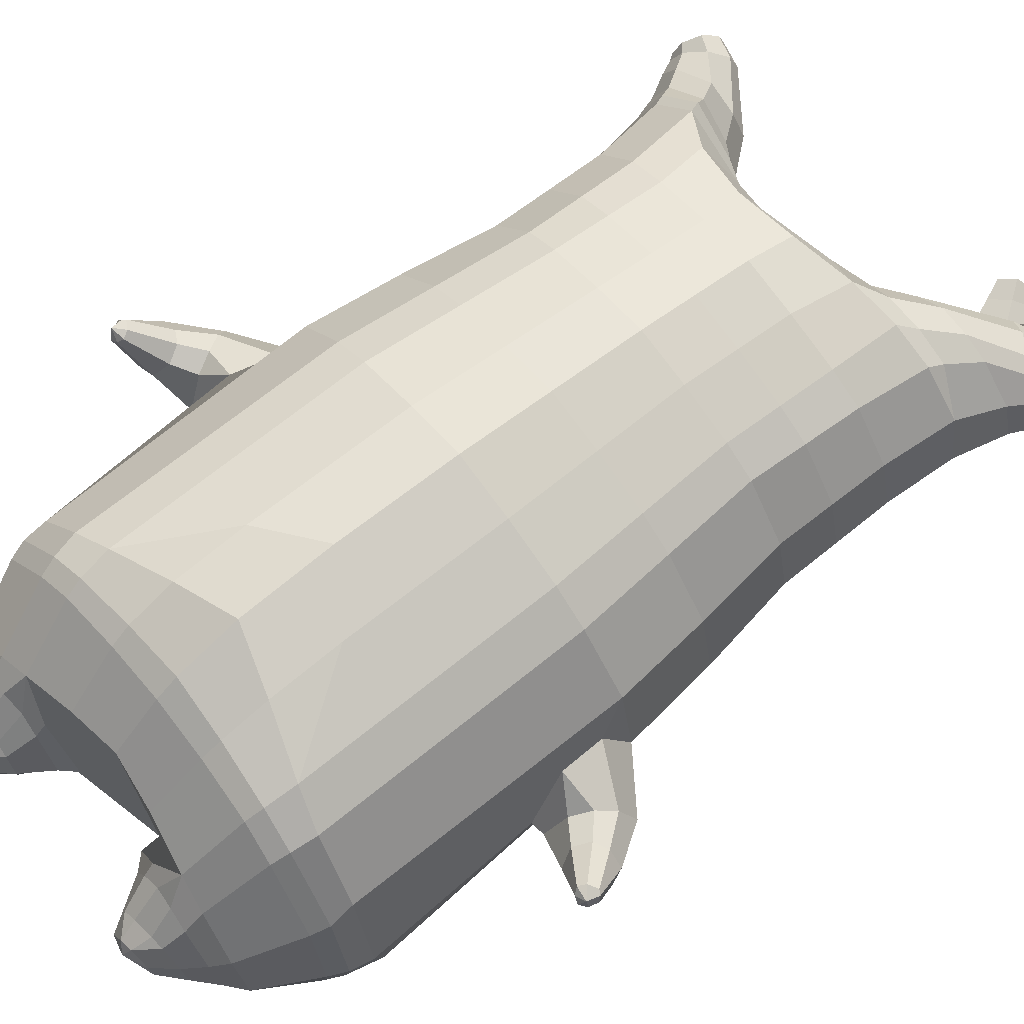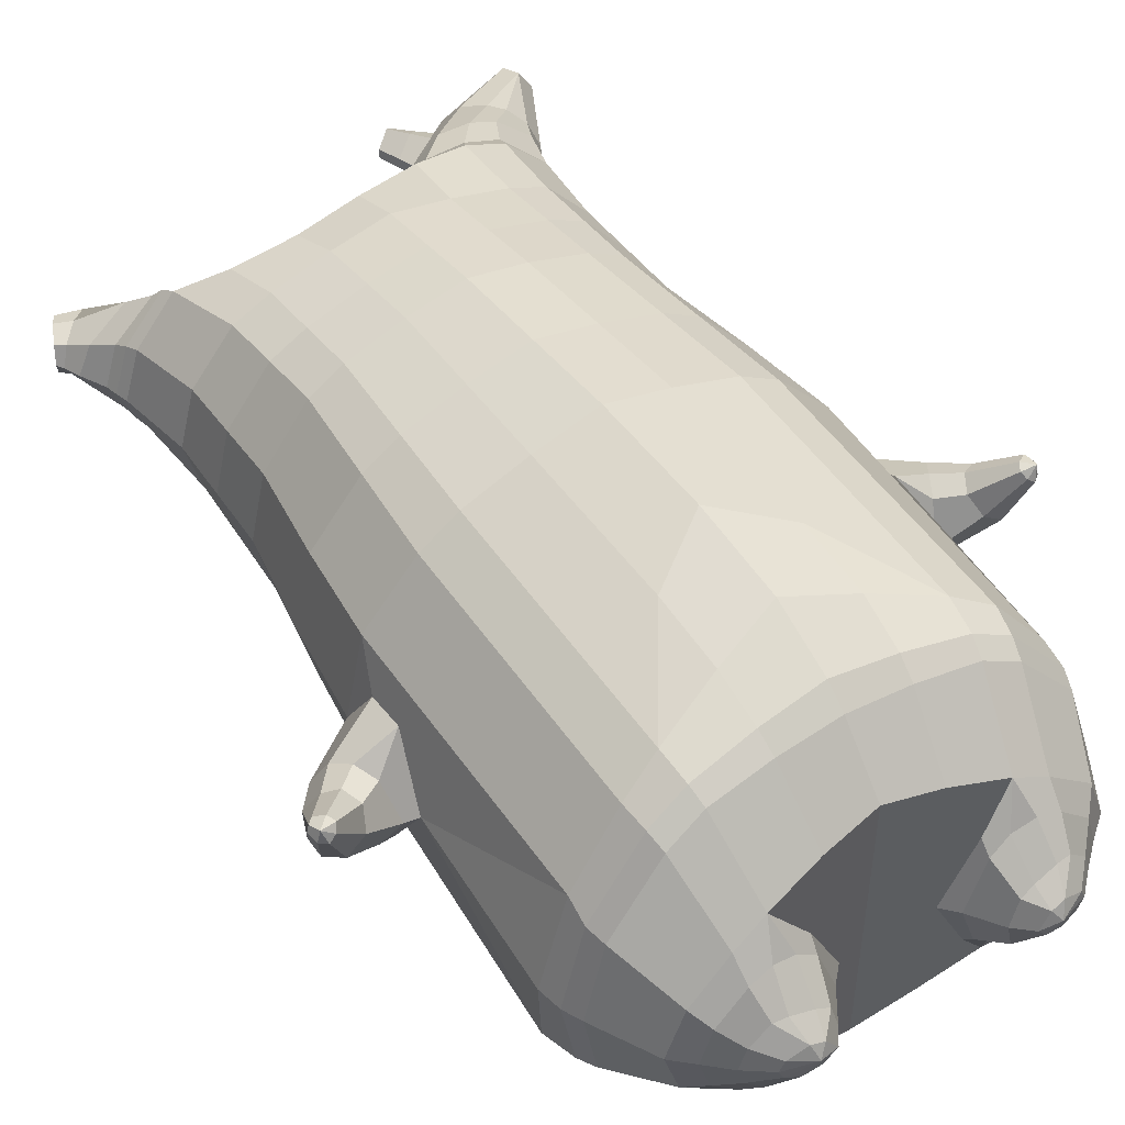
<metadata>
{"format":"obj","ext":"obj","renderer":"f3d","projection":"perspective","resolution":1024,"background":"white","views":[{"elev":70.5,"azim":51.0,"up":"+Z"},{"elev":50.0,"azim":-32.7,"up":"+Z"}]}
</metadata>
<code>
o korok
v 0 -0.7436 0.2726
v 0 0.8235 0.2949
v -0.2328 -0.7813 0.2156
v -0.2624 0.8285 0.2479
v -0.3022 -0.7926 0.1794
v -0.3536 0.8835 0.195
v -0.39 -0.8032 0.1083
v -0.4419 0.8734 0.1021
v -0.4275 -0.8026 0
v -0.48 0.8634 0
v -0.395 -0.8028 -0.1133
v -0.4419 0.8734 -0.1021
v -0.3022 -0.7921 -0.2093
v -0.3536 0.8835 -0.195
v -0.2328 -0.781 -0.2656
v -0.2624 0.8285 -0.2479
v -0 -0.7428 -0.3726
v -0 0.8235 -0.2949
v 0 0.7091 0.3428
v -0.2452 0.709 0.2795
v -0.3246 0.7089 0.2424
v -0.4157 0.7088 0.1312
v -0.45 0.7088 0
v -0.4157 0.7088 -0.1312
v -0.3246 0.7089 -0.2424
v -0.2452 0.709 -0.2795
v -0 0.7091 -0.3428
v 0 0.4498 0.4
v -0.2452 0.4495 0.3303
v -0.3182 0.4494 0.2864
v -0.4157 0.4491 0.155
v -0.45 0.449 0
v -0.4157 0.4491 -0.155
v -0.3182 0.4493 -0.2864
v -0.2452 0.4495 -0.3303
v -0 0.4498 -0.405
v 0 0.03146 0.465
v -0.2724 0.02886 0.3777
v -0.3536 0.0275 0.3236
v -0.5051 0.02603 0
v -0.3536 0.02775 -0.3536
v -0.2724 0.02939 -0.4077
v -0 0.03136 -0.495
v -0.1635 -0.8052 0.1349
v -0.09525 -0.8013 -0.01
v -0.1635 -0.804 -0.1549
v 0 -0.4517 0.473
v -0.2724 -0.5402 0.3857
v -0.3536 -0.5637 0.3336
v -0.5225 -0.5931 0
v -0.3986 -0.4855 -0.3636
v -0.3147 -0.4285 -0.4577
v -0 -0.3233 -0.583
v 0 -0.6381 0.3846
v -0.2586 -0.6481 0.3486
v -0.3356 -0.6566 0.3023
v -0.4486 -0.6692 0.1636
v -0.4942 -0.6799 0
v -0.4662 -0.6786 -0.1636
v -0.3354 -0.6758 -0.3223
v -0.2585 -0.6722 -0.3986
v -0 -0.6637 -0.4946
v 0 -0.5901 0.4202
v -0.2656 -0.6097 0.3706
v -0.3447 -0.6181 0.3214
v -0.4604 -0.6308 0.1739
v -0.5122 -0.642 0
v -0.4824 -0.6404 -0.1739
v -0.3447 -0.637 -0.3414
v -0.2656 -0.6327 -0.4206
v -0 -0.6248 -0.5202
v -0.2869 -0.882 0.08779
v -0.3266 -0.8782 0.04522
v -0.342 -0.8769 -0.005
v -0.3265 -0.8782 -0.05522
v -0.2867 -0.882 -0.09779
v -0.182 -0.8923 -0.06921
v -0.1828 -0.8932 0.05921
v -0.1655 -0.8954 -0.005
v -0.286 -0.9219 0.03399
v -0.2968 -0.9206 0.01012
v -0.2861 -0.9218 -0.01374
v -0.2552 -0.9257 -0.03398
v -0.1935 -0.9335 0.01012
v -0.2991 -0.8346 0.1367
v -0.299 -0.834 -0.1629
v -0.362 -0.8374 -0.0886
v -0.3858 -0.8366 -0.005
v -0.1646 -0.8264 -0.1264
v -0.362 -0.8374 0.07496
v -0.1653 -0.8289 0.1064
v -0.124 -0.8318 -0.01
v -0.2108 -0.8899 0.07381
v -0.2577 -0.8849 0.08703
v -0.2102 -0.8895 -0.08381
v -0.2575 -0.8849 -0.09703
v -0.218 -0.9303 0.04336
v -0.2456 -0.9268 0.05151
v -0.2345 -0.9436 0.02
v -0.218 -0.9303 -0.02311
v -0.2524 -0.8295 0.1518
v -0.205 -0.8252 0.1374
v -0.2049 -0.8245 -0.1574
v -0.2523 -0.8293 -0.1708
v -0.1163 -0.759 0.2491
v -0.1362 0.8085 0.2807
v -0.1226 0.7091 0.3162
v -0.1226 0.4497 0.3726
v -0.1362 0.03127 0.4264
v -0.1362 -0.494 0.4354
v -0.1294 -0.6407 0.3716
v -0.1328 -0.5976 0.4004
v -0.1163 -0.761 -0.3241
v -0.1362 0.8085 -0.2807
v -0.1226 0.7091 -0.3162
v -0.1226 0.4497 -0.3726
v -0.1362 0.03074 -0.4564
v -0.1573 -0.3495 -0.5454
v -0.1292 -0.6661 -0.4516
v -0.1328 -0.6265 -0.4754
v -0.5074 -0.2146 0
v -0.5373 -0.211 0.002125
v -0.6258 -0.0602 0.006436
v -0.565 -0.1765 -0.07632
v -0.5876 -0.135 -0.08681
v -0.5775 -0.1266 0.09634
v -0.5551 -0.1697 0.08492
v -0.6576 -0.239 0.0329
v -0.6902 -0.2139 0.03066
v -0.6177 -0.2349 0.06274
v -0.6875 -0.1524 0.0783
v -0.622 -0.1673 0.1103
v -0.6032 -0.2019 0.09723
v -0.6973 -0.2642 0.1318
v -0.7124 -0.2521 0.1311
v -0.6825 -0.26 0.1438
v -0.7122 -0.2257 0.1498
v -0.6833 -0.2324 0.1627
v -0.674 -0.2484 0.1571
v -0.7062 -0.2532 0.1615
v -0.6085 -0.0942 -0.06208
v -0.6974 -0.1831 0.05053
v -0.7191 -0.2316 0.1415
v -0.4852 -0.03166 0.1052
v -0.6027 -0.08884 0.0749
v -0.6518 -0.1518 0.1013
v -0.7031 -0.2208 0.1589
v -0.4943 -0.1339 0.1468
v -0.1362 -0.3335 0.4444
v 0 -0.2431 0.4848
v -0.4583 -0.5792 0.1913
v -0.4655 0.02797 0.1913
v -0.5139 -0.1347 -0.1411
v -0.4917 -0.03227 -0.1053
v -0.4655 0.02799 -0.1913
v -0.4979 -0.5629 -0.1913
v 0.2328 -0.7813 0.2156
v 0.2474 0.866 0.261
v 0.3022 -0.7926 0.1794
v 0.3386 0.8735 0.215
v 0.39 -0.8032 0.1083
v 0.4293 0.8759 0.1194
v 0.4275 -0.8026 0
v 0.4614 0.8659 -0
v 0.395 -0.8028 -0.1133
v 0.3022 -0.7921 -0.2094
v 0.3386 0.8735 -0.215
v 0.2328 -0.781 -0.2656
v 0.2474 0.866 -0.261
v 0.2452 0.709 0.2795
v 0.3246 0.7089 0.2424
v 0.4157 0.7088 0.1312
v 0.45 0.7088 -0
v 0.4157 0.7088 -0.1312
v 0.3246 0.7089 -0.2424
v 0.2452 0.709 -0.2795
v 0.2452 0.4495 0.3303
v 0.3182 0.4494 0.2864
v 0.4157 0.4491 0.155
v 0.45 0.449 -0
v 0.4157 0.4491 -0.155
v 0.3182 0.4493 -0.2864
v 0.2452 0.4495 -0.3303
v 0.2724 0.02886 0.3777
v 0.3536 0.0275 0.3236
v 0.5051 0.02603 -0
v 0.3536 0.02775 -0.3536
v 0.2724 0.02939 -0.4077
v 0.1635 -0.8052 0.1349
v 0.09525 -0.8013 -0.01
v 0.1635 -0.804 -0.1549
v 0.2724 -0.5402 0.3857
v 0.3536 -0.5637 0.3336
v 0.5225 -0.5931 -0
v 0.3986 -0.4855 -0.3636
v 0.3147 -0.4285 -0.4577
v 0.2586 -0.6481 0.3486
v 0.3356 -0.6566 0.3023
v 0.4486 -0.6692 0.1636
v 0.4942 -0.6799 -0
v 0.4662 -0.6786 -0.1636
v 0.3354 -0.6758 -0.3223
v 0.2585 -0.6722 -0.3986
v 0.2656 -0.6097 0.3706
v 0.3447 -0.6181 0.3214
v 0.4604 -0.6308 0.1739
v 0.5122 -0.642 -0
v 0.4824 -0.6404 -0.1739
v 0.3447 -0.637 -0.3414
v 0.2656 -0.6327 -0.4206
v 0.2869 -0.882 0.08779
v 0.3266 -0.8782 0.04522
v 0.342 -0.8769 -0.005
v 0.3265 -0.8782 -0.05522
v 0.2867 -0.882 -0.09779
v 0.182 -0.8923 -0.06921
v 0.1828 -0.8932 0.05921
v 0.1655 -0.8954 -0.005
v 0.286 -0.9219 0.03399
v 0.2968 -0.9206 0.01012
v 0.2861 -0.9218 -0.01374
v 0.2552 -0.9257 -0.03398
v 0.1935 -0.9335 0.01012
v 0.2991 -0.8346 0.1367
v 0.299 -0.834 -0.1629
v 0.362 -0.8374 -0.0886
v 0.3858 -0.8366 -0.005
v 0.1646 -0.8264 -0.1264
v 0.362 -0.8374 0.07496
v 0.1653 -0.8289 0.1064
v 0.124 -0.8318 -0.01
v 0.2108 -0.8899 0.07381
v 0.2577 -0.8849 0.08703
v 0.2102 -0.8895 -0.08381
v 0.2575 -0.8849 -0.09703
v 0.218 -0.9303 0.04336
v 0.2456 -0.9268 0.05151
v 0.2345 -0.9436 0.02
v 0.218 -0.9303 -0.02311
v 0.2524 -0.8295 0.1518
v 0.205 -0.8252 0.1374
v 0.2049 -0.8245 -0.1574
v 0.2523 -0.8293 -0.1708
v 0.1163 -0.759 0.2491
v 0.1362 0.8535 0.2807
v 0.1226 0.7091 0.3162
v 0.1226 0.4497 0.3726
v 0.1362 0.03127 0.4264
v 0.1362 -0.494 0.4354
v 0.1294 -0.6407 0.3716
v 0.1328 -0.5976 0.4004
v 0.1163 -0.761 -0.3241
v 0.1362 0.8535 -0.2807
v 0.1226 0.7091 -0.3162
v 0.1226 0.4497 -0.3726
v 0.1362 0.03074 -0.4564
v 0.1573 -0.3495 -0.5454
v 0.1292 -0.6661 -0.4516
v 0.1328 -0.6265 -0.4754
v 0.5074 -0.2146 -0
v 0.5373 -0.211 0.002125
v 0.6258 -0.0602 0.006435
v 0.565 -0.1765 -0.07632
v 0.5876 -0.135 -0.08681
v 0.5775 -0.1266 0.09634
v 0.5551 -0.1697 0.08492
v 0.6576 -0.239 0.0329
v 0.6902 -0.2139 0.03066
v 0.6177 -0.2349 0.06274
v 0.6875 -0.1524 0.0783
v 0.622 -0.1673 0.1103
v 0.6032 -0.2019 0.09723
v 0.6973 -0.2642 0.1318
v 0.7124 -0.2521 0.1311
v 0.6825 -0.26 0.1438
v 0.7122 -0.2257 0.1498
v 0.6833 -0.2324 0.1627
v 0.674 -0.2484 0.1571
v 0.7062 -0.2532 0.1615
v 0.6085 -0.0942 -0.06208
v 0.6974 -0.1831 0.05053
v 0.7191 -0.2316 0.1415
v 0.4852 -0.03166 0.1052
v 0.6027 -0.08884 0.0749
v 0.6518 -0.1518 0.1013
v 0.7031 -0.2208 0.1589
v 0.4943 -0.1339 0.1468
v 0.1362 -0.3335 0.4444
v 0.4583 -0.5792 0.1913
v 0.4655 0.02797 0.1913
v 0.5139 -0.1347 -0.1411
v 0.4917 -0.03227 -0.1053
v 0.4655 0.02799 -0.1913
v 0.4979 -0.5629 -0.1913
v -0.2036 0.8835 -0.1131
v -0.1386 0.8835 0
v -0.2036 0.8835 0.1131
v 0.05122 0.8835 0.197
v -0.01378 0.8835 0.09849
v -0.06378 0.8835 0
v -0.01378 0.8835 -0.09849
v 0.05122 0.8835 -0.197
v -0.4619 0.9235 0.08368
v -0.3736 0.9335 0.1531
v -0.495 0.9135 0
v -0.4619 0.9235 -0.08368
v -0.3736 0.9335 -0.1531
v -0.2986 0.9335 0.08655
v -0.2986 0.9335 -0.08655
v -0.2586 0.9335 0
v -0.4932 0.9704 0.05951
v -0.4067 0.9857 0.11
v -0.5236 0.9651 0
v -0.4932 0.9704 -0.05951
v -0.4067 0.9857 -0.11
v -0.3469 0.9963 0.05498
v -0.3469 0.9963 -0.05498
v -0.315 1.002 0
v 0.3861 0.9835 0.1629
v 0.3277 0.9835 0.1879
v 0.4642 0.9835 0.08817
v 0.4916 0.9835 0
v 0.4642 0.9835 -0.08817
v 0.3861 0.9835 -0.1629
v 0.3277 0.9835 -0.1879
v 0.2591 0.9835 -0.1915
v 0.2591 0.9835 0.1915
v 0.2015 0.9835 -0.1418
v 0.2015 0.9835 0.1418
v 0.1727 0.9835 0.07092
v 0.1547 0.9835 0
v 0.1727 0.9835 -0.07092
v 0.4556 1.06 0.1018
v 0.4225 1.075 0.1174
v 0.4898 1.039 0.06613
v 0.5153 1.032 0
v 0.4898 1.039 -0.06613
v 0.4556 1.06 -0.1018
v 0.4225 1.075 -0.1174
v 0.3751 1.097 -0.1197
v 0.3751 1.097 0.1197
v 0.3425 1.113 -0.08864
v 0.3425 1.113 0.08864
v 0.5729 1.204 0.03311
v 0.5949 1.19 0
v 0.5729 1.204 -0.03311
v 0.5572 1.235 0.03065
v 0.5409 1.244 0
v 0.5572 1.235 -0.03065
v -0.3636 0.9085 -0.1836
v -0.2586 0.9085 -0.1018
v -0.2586 0.9085 0.1018
v -0.3636 0.9085 0.1836
v -0.4519 0.8984 0.09521
v -0.488 0.8884 0
v -0.1986 0.9085 0
v -0.4519 0.8984 -0.09521
v 0.1102 0.9085 0.1549
v 0.07219 0.9085 0.08421
v 0.3477 0.9085 0.1935
v 0.1872 0.9085 -0.2208
v 0.2716 0.9085 -0.2231
v 0.04844 0.9085 0
v 0.07219 0.9085 -0.08421
v 0.3477 0.9085 -0.1935
v 0.4293 0.8759 -0.1194
v 0.1102 0.9085 -0.1549
v 0.2716 0.9085 0.2231
v 0.1872 0.9085 0.2208
v -0.5217 1.013 0.0369
v -0.4866 1.048 0.05175
v -0.5379 0.9972 0
v -0.5217 1.013 -0.0369
v -0.4866 1.048 -0.05175
v -0.4534 1.082 0.03564
v -0.4534 1.082 -0.03564
v -0.4413 1.094 0
v -0.5398 1.028 0.0369
v -0.5223 1.063 0.05175
v -0.5479 1.011 0
v -0.5398 1.028 -0.0369
v -0.5223 1.063 -0.05175
v -0.5057 1.096 0.03564
v -0.5057 1.096 -0.03564
v -0.4996 1.108 0
v 0.3261 1.12 -0.04427
v 0.2685 1.202 0.03542
v 0.2685 1.202 -0.03542
v 0.3515 1.163 -0.01408
v 0.3515 1.163 0.01408
v 0.291 1.218 0.01276
v 0.291 1.218 -0.01276
v 0.2389 1.182 -0.01129
v 0.2389 1.182 0.01129
v 0.4349 1.19 0
v 0.2769 1.09 0.01219
v 0.2769 1.09 -0.01219
v 0.3261 1.12 0.04425
v 0.297 1.162 -0.03985
v 0.321 1.19 0.01351
v 0.321 1.19 -0.01351
v 0.2969 1.162 0.03984
v 0.2582 1.137 -0.01184
v 0.2582 1.137 0.01184
v 0 0.2406 0.4325
v -0.2588 0.2392 0.354
v -0.3359 0.2384 0.305
v -0.483 0.2366 0
v -0.3359 0.2386 -0.32
v -0.2588 0.2395 -0.369
v -0 0.2406 -0.45
v -0.1294 0.2405 0.3995
v -0.1294 0.2402 -0.4145
v -0.444 0.2379 0.1732
v -0.4439 0.238 -0.1732
v 0.2588 0.2392 0.354
v 0.3359 0.2384 0.305
v 0.483 0.2366 -0
v 0.3359 0.2386 -0.32
v 0.2588 0.2395 -0.369
v 0.1294 0.2405 0.3995
v 0.1294 0.2402 -0.4145
v 0.444 0.2379 0.1732
v 0.4439 0.238 -0.1732
v 0 0.5795 0.3714
v -0.2452 0.5793 0.3049
v -0.3214 0.5791 0.2644
v -0.4157 0.579 0.1431
v -0.45 0.5789 0
v -0.4157 0.579 -0.1431
v -0.3214 0.5791 -0.2644
v -0.2452 0.5793 -0.3049
v -0 0.5795 -0.3739
v -0.1226 0.5794 0.3444
v -0.1226 0.5794 -0.3444
v 0.2452 0.5793 0.3049
v 0.3214 0.5791 0.2644
v 0.4157 0.579 0.1431
v 0.45 0.5789 -0
v 0.4157 0.579 -0.1431
v 0.3214 0.5791 -0.2644
v 0.2452 0.5793 -0.3049
v 0.1226 0.5794 0.3444
v 0.1226 0.5794 -0.3444
f 107 106 4 20
f 20 4 6 21
f 21 6 8 22
f 22 8 10 23
f 23 10 12 24
f 24 12 14 25
f 25 14 16 26
f 115 114 18 27
f 435 115 27 433
f 431 25 26 432
f 430 24 25 431
f 429 23 24 430
f 428 22 23 429
f 427 21 22 428
f 426 20 21 427
f 434 107 20 426
f 412 108 29 406
f 406 29 30 407
f 407 30 31 414
f 414 31 32 408
f 408 32 33 415
f 415 33 34 409
f 409 34 35 410
f 413 116 36 411
f 118 117 43 53
f 51 41 42 52
f 156 155 41 51
f 40 144 152
f 48 38 39 49
f 110 149 48
f 76 96 83
f 112 110 48 64
f 64 48 49 65
f 65 49 151 66
f 66 151 50 67
f 67 50 156 68
f 68 156 51 69
f 69 51 52 70
f 120 118 53 71
f 113 119 62 17
f 13 60 61 15
f 11 59 60 13
f 9 58 59 11
f 7 57 58 9
f 5 56 57 7
f 3 55 56 5
f 105 111 55 3
f 119 120 71 62
f 60 69 70 61
f 59 68 69 60
f 58 67 68 59
f 57 66 67 58
f 56 65 66 57
f 55 64 65 56
f 111 112 64 55
f 72 73 80 98
f 95 77 100
f 88 87 75 74
f 85 90 73 72
f 78 93 97
f 92 91 78 79
f 87 86 76 75
f 89 92 79 77
f 90 88 74 73
f 100 84 99
f 94 72 98
f 73 74 81 80
f 103 89 77 95
f 74 75 82 81
f 101 85 72 94
f 75 76 83 82
f 79 78 97 84
f 86 104 96 76
f 77 79 84 100
f 91 102 93 78
f 3 5 85 101
f 98 80 99
f 80 81 99
f 81 82 99
f 82 83 99
f 84 97 99
f 17 1 105 3 44 45 46 15 113
f 7 9 88 90
f 46 45 92 89
f 11 13 86 87
f 45 44 91 92
f 13 15 104 86
f 5 7 90 85
f 9 11 87 88
f 15 46 89 103
f 44 3 102 91
f 97 98 99
f 83 100 99
f 101 102 3
f 103 104 15
f 103 95 96 104
f 83 96 95 100
f 94 98 97 93
f 93 102 101 94
f 54 63 112 111
f 1 54 111 105
f 63 47 110 112
f 47 150 149 110
f 405 28 108 412
f 425 19 107 434
f 19 2 106 107
f 61 70 120 119
f 15 61 119 113
f 70 52 118 120
f 52 42 117 118
f 410 35 116 413
f 432 26 115 435
f 26 16 114 115
f 154 153 125 141
f 121 148 127 122
f 144 40 123 145
f 124 125 153
f 126 127 148
f 122 127 133 130
f 146 131 137 147
f 141 125 129 142
f 125 124 128 129
f 145 123 131 146
f 127 126 132 133
f 124 122 130 128
f 137 143 135 140
f 133 132 138 139
f 128 130 136 134
f 130 133 139 136
f 142 129 135 143
f 129 128 134 135
f 135 134 140
f 138 147 137 140
f 139 138 140
f 134 136 140
f 136 139 140
f 131 142 143 137
f 123 141 142 131
f 40 154 141 123
f 126 145 146 132
f 132 146 147 138
f 151 121 50
f 40 155 154
f 153 121 122 124
f 148 144 145 126
f 48 149 109 38
f 149 150 37 109
f 151 152 144 148 121
f 49 39 152 151
f 121 153 154 155 156
f 50 121 156
f 246 170 158 245
f 170 171 160 158
f 171 172 162 160
f 172 173 164 162
f 173 174 366 164
f 174 175 167 366
f 175 176 169 167
f 254 27 18 253
f 444 433 27 254
f 441 442 176 175
f 440 441 175 174
f 439 440 174 173
f 438 439 173 172
f 437 438 172 171
f 436 437 171 170
f 443 436 170 246
f 421 416 177 247
f 416 417 178 177
f 417 423 179 178
f 423 418 180 179
f 418 424 181 180
f 424 419 182 181
f 419 420 183 182
f 422 411 36 255
f 257 53 43 256
f 195 196 188 187
f 294 195 187 293
f 186 290 283
f 192 193 185 184
f 249 192 288
f 215 222 235
f 251 204 192 249
f 204 205 193 192
f 205 206 289 193
f 206 207 194 289
f 207 208 294 194
f 208 209 195 294
f 209 210 196 195
f 259 71 53 257
f 252 17 62 258
f 166 168 203 202
f 165 166 202 201
f 163 165 201 200
f 161 163 200 199
f 159 161 199 198
f 157 159 198 197
f 244 157 197 250
f 258 62 71 259
f 202 203 210 209
f 201 202 209 208
f 200 201 208 207
f 199 200 207 206
f 198 199 206 205
f 197 198 205 204
f 250 197 204 251
f 211 237 219 212
f 234 239 216
f 227 213 214 226
f 224 211 212 229
f 217 236 232
f 231 218 217 230
f 226 214 215 225
f 228 216 218 231
f 229 212 213 227
f 239 238 223
f 233 237 211
f 212 219 220 213
f 242 234 216 228
f 213 220 221 214
f 240 233 211 224
f 214 221 222 215
f 218 223 236 217
f 225 215 235 243
f 216 239 223 218
f 230 217 232 241
f 157 240 224 159
f 237 238 219
f 219 238 220
f 220 238 221
f 221 238 222
f 223 238 236
f 17 252 168 191 190 189 157 244 1
f 161 229 227 163
f 191 228 231 190
f 165 226 225 166
f 190 231 230 189
f 166 225 243 168
f 159 224 229 161
f 163 227 226 165
f 168 242 228 191
f 189 230 241 157
f 236 238 237
f 222 238 239
f 240 157 241
f 242 168 243
f 242 243 235 234
f 222 239 234 235
f 233 232 236 237
f 232 233 240 241
f 54 250 251 63
f 1 244 250 54
f 63 251 249 47
f 47 249 288 150
f 405 421 247 28
f 425 443 246 19
f 19 246 245 2
f 203 258 259 210
f 168 252 258 203
f 210 259 257 196
f 196 257 256 188
f 420 422 255 183
f 442 444 254 176
f 176 254 253 169
f 292 280 264 291
f 260 261 266 287
f 283 284 262 186
f 263 291 264
f 265 287 266
f 261 269 272 266
f 285 286 276 270
f 280 281 268 264
f 264 268 267 263
f 284 285 270 262
f 266 272 271 265
f 263 267 269 261
f 276 279 274 282
f 272 278 277 271
f 267 273 275 269
f 269 275 278 272
f 281 282 274 268
f 268 274 273 267
f 274 279 273
f 277 279 276 286
f 278 279 277
f 273 279 275
f 275 279 278
f 270 276 282 281
f 262 270 281 280
f 186 262 280 292
f 265 271 285 284
f 271 277 286 285
f 289 194 260
f 186 292 293
f 291 263 261 260
f 287 265 284 283
f 192 184 248 288
f 288 248 37 150
f 289 260 287 283 290
f 193 289 290 185
f 260 294 293 292 291
f 194 294 260
f 302 18 114
f 351 350 307 309
f 359 358 329 330
f 308 310 318 316
f 353 352 308 304
f 355 354 303 305
f 356 351 309 310
f 357 355 305 306
f 354 353 304 303
f 352 356 310 308
f 350 357 306 307
f 314 313 372 373
f 309 307 315 317
f 307 306 314 315
f 305 303 311 313
f 310 309 317 318
f 304 308 316 312
f 306 305 313 314
f 303 304 312 311
f 328 332 386 342
f 360 162 321 319
f 362 361 326 325
f 363 359 330 331
f 364 363 331 332
f 366 365 324 323
f 361 367 328 326
f 367 364 332 328
f 369 368 320 327
f 162 164 322 321
f 368 360 319 320
f 365 362 325 324
f 358 369 327 329
f 164 366 323 322
f 398 343 347
f 325 326 340 339
f 327 320 334 341
f 320 319 333 334
f 326 328 342 340
f 319 321 335 333
f 329 327 341 343
f 321 322 336 335
f 330 329 343 398
f 322 323 337 336
f 323 324 338 337
f 391 392 388 393 394 387
f 324 325 339 338
f 336 337 346 345
f 404 402 387 394
f 337 338 346
f 338 339 346
f 342 386 349
f 339 340 349 346
f 341 334 344 347
f 334 333 344
f 340 342 349
f 333 335 344
f 343 341 347
f 335 336 345 344
f 14 12 357 350
f 297 296 356 352
f 8 6 353 354
f 12 10 355 357
f 296 295 351 356
f 10 8 354 355
f 6 297 352 353
f 295 14 350 351
f 298 245 369 358
f 167 169 362 365
f 158 160 360 368
f 245 158 368 369
f 302 301 364 367
f 253 302 367 361
f 366 167 365
f 301 300 363 364
f 300 299 359 363
f 169 253 361 362
f 160 162 360
f 299 298 358 359
f 376 374 382 384
f 311 312 371 370
f 316 318 377 375
f 317 315 374 376
f 315 314 373 374
f 313 311 370 372
f 318 317 376 377
f 312 316 375 371
f 374 373 381 382
f 372 370 378 380
f 377 376 384 385
f 371 375 383 379
f 373 372 380 381
f 370 371 379 378
f 375 377 385 383
f 379 383 385 384 382 381 380 378
f 401 399 388 392
f 400 390 389 401
f 402 400 391 387
f 403 397 396 404
f 399 403 393 388
f 386 395 348 349
f 398 347 348 395
f 332 331 386
f 389 390 398 395 386
f 396 397 386 331 398
f 331 330 398
f 386 397 403 399
f 393 403 404 394
f 398 390 400 402
f 391 400 401 392
f 389 386 399 401
f 396 398 402 404
f 2 245 298
f 2 298 106
f 298 299 106
f 4 106 297
f 297 6 4
f 296 297 299
f 296 299 300
f 106 299 297
f 296 300 301
f 16 14 295
f 295 296 301
f 302 253 18
f 295 301 114
f 301 302 114
f 114 16 295
f 344 345 346 349 348 347
f 188 256 422 420
f 37 248 421 405
f 256 43 411 422
f 187 188 420 419
f 293 187 419 424
f 186 293 424 418
f 290 186 418 423
f 185 290 423 417
f 184 185 417 416
f 248 184 416 421
f 42 410 413 117
f 37 405 412 109
f 117 413 411 43
f 41 409 410 42
f 155 415 409 41
f 40 408 415 155
f 152 414 408 40
f 39 407 414 152
f 38 406 407 39
f 109 412 406 38
f 183 255 444 442
f 28 247 443 425
f 247 177 436 443
f 177 178 437 436
f 178 179 438 437
f 179 180 439 438
f 180 181 440 439
f 181 182 441 440
f 182 183 442 441
f 255 36 433 444
f 35 432 435 116
f 28 425 434 108
f 108 434 426 29
f 29 426 427 30
f 30 427 428 31
f 31 428 429 32
f 32 429 430 33
f 33 430 431 34
f 34 431 432 35
f 116 435 433 36

</code>
